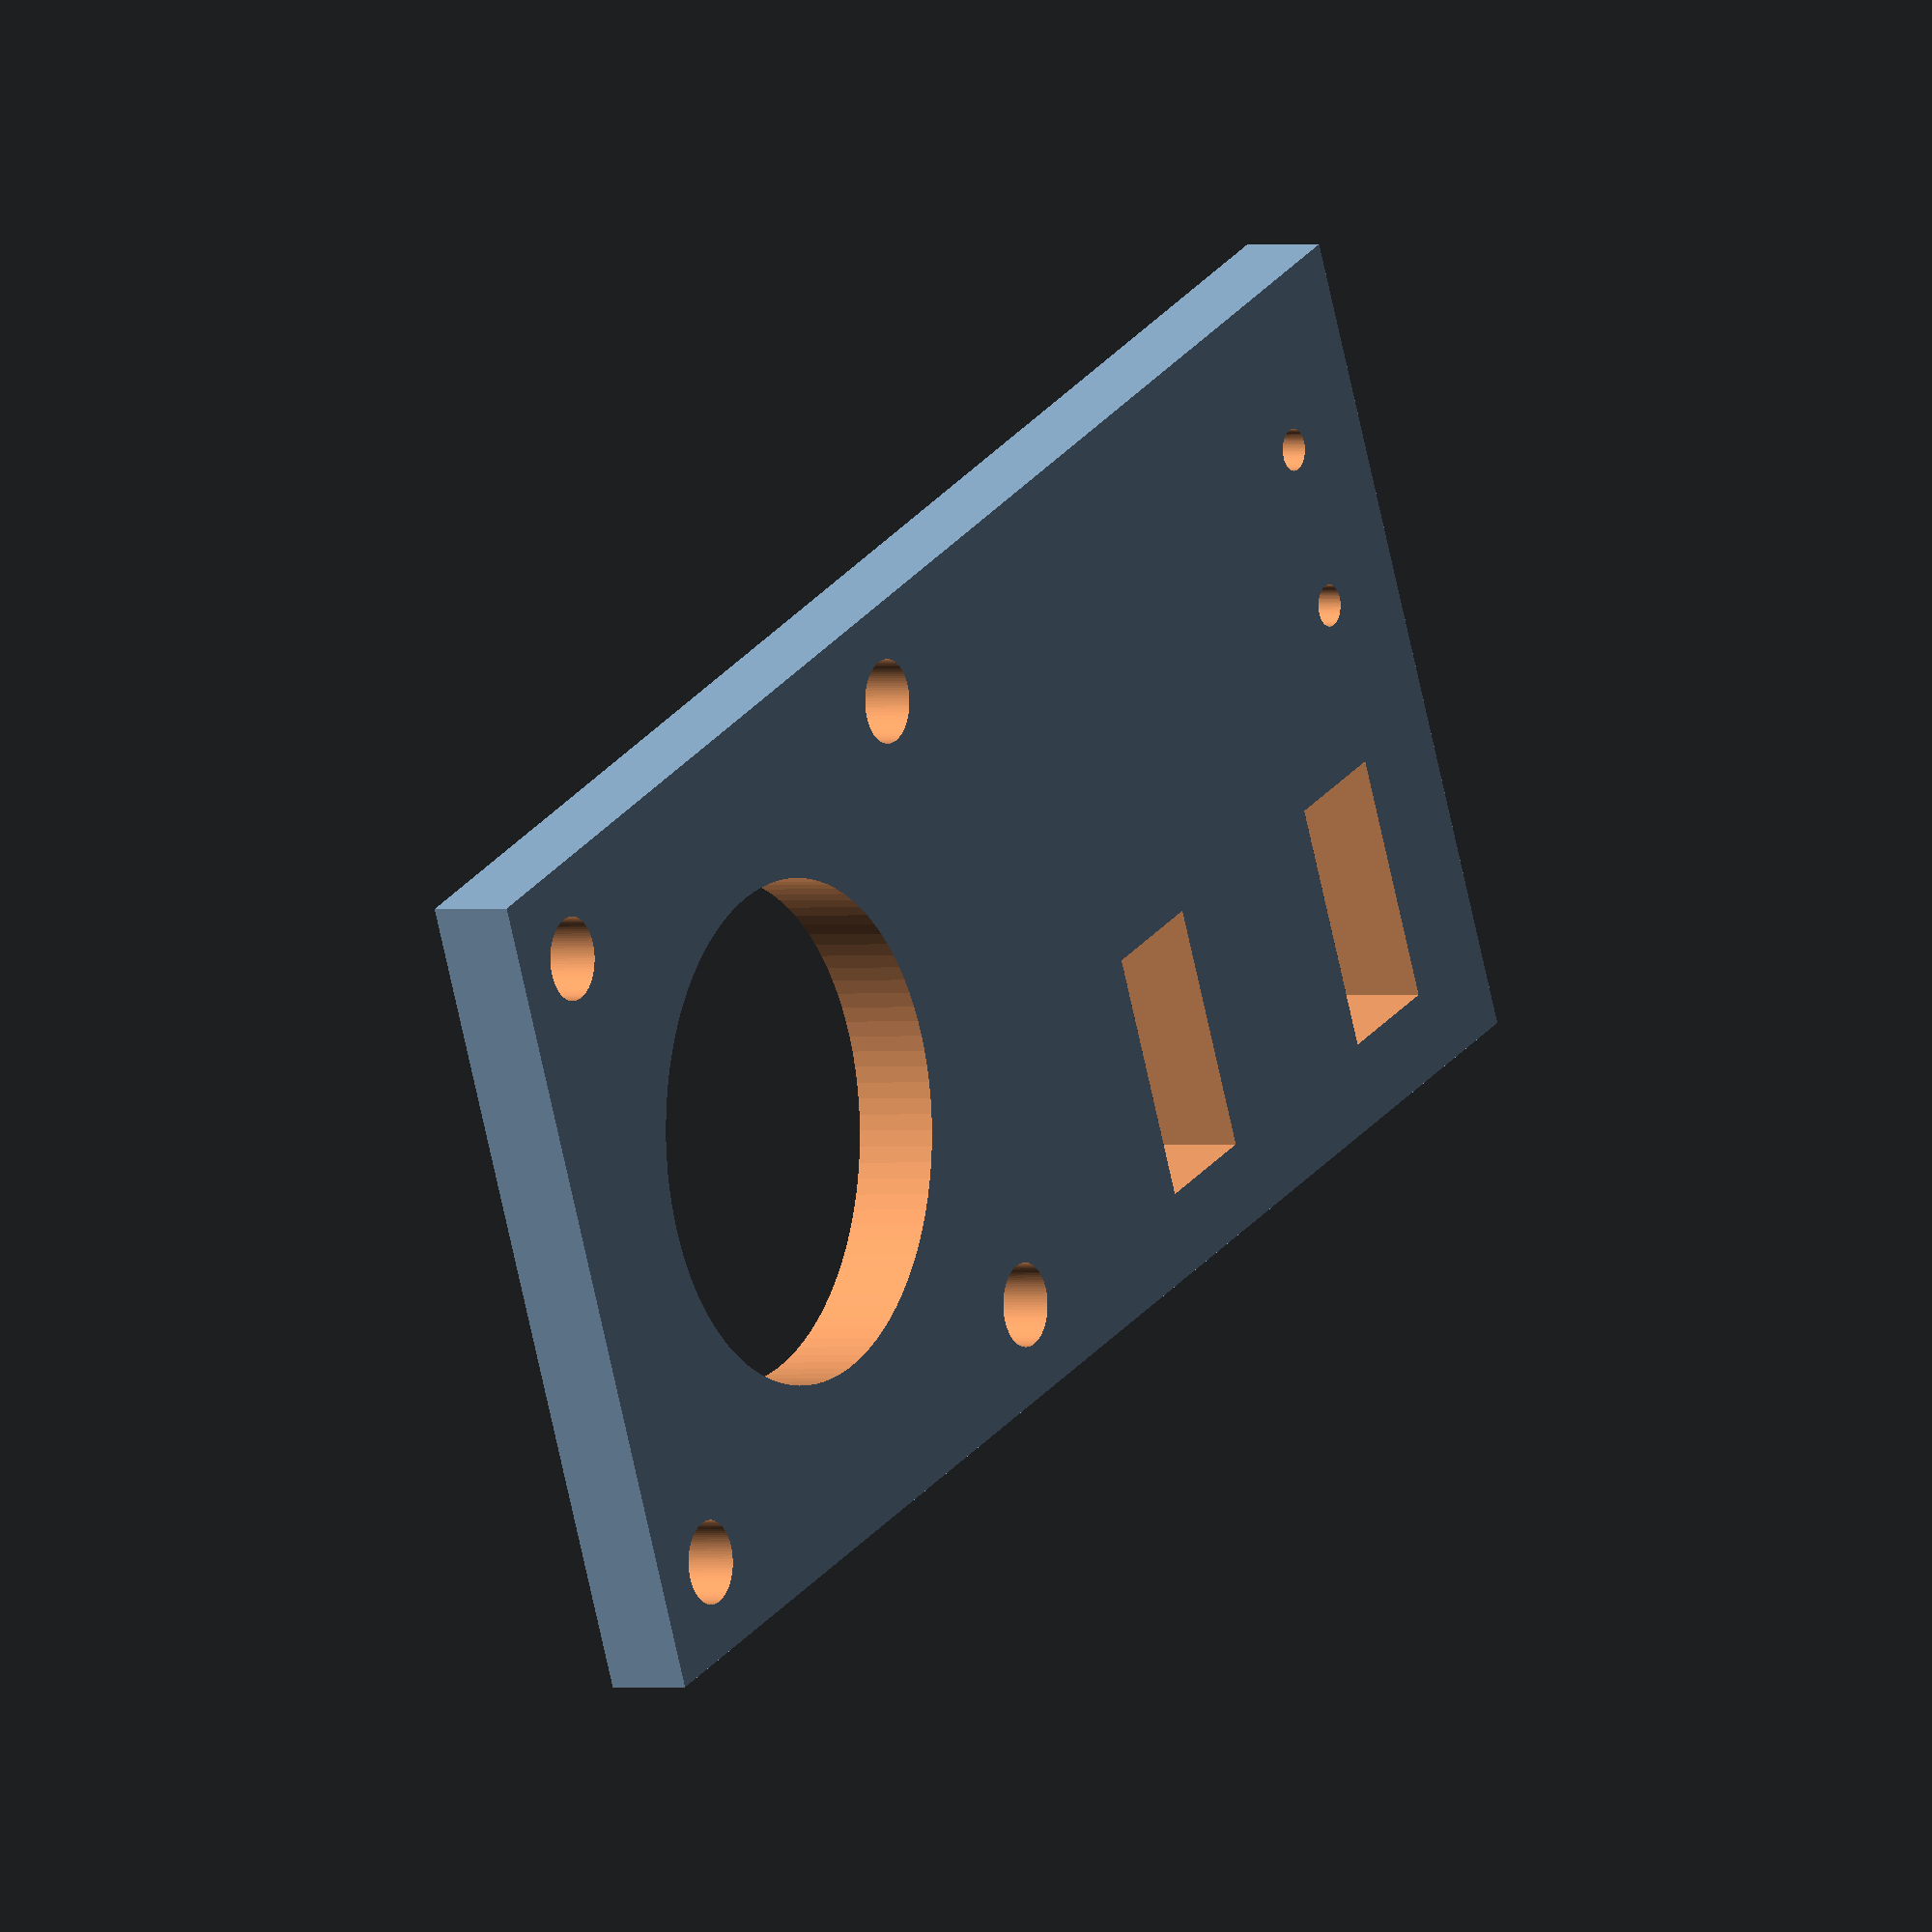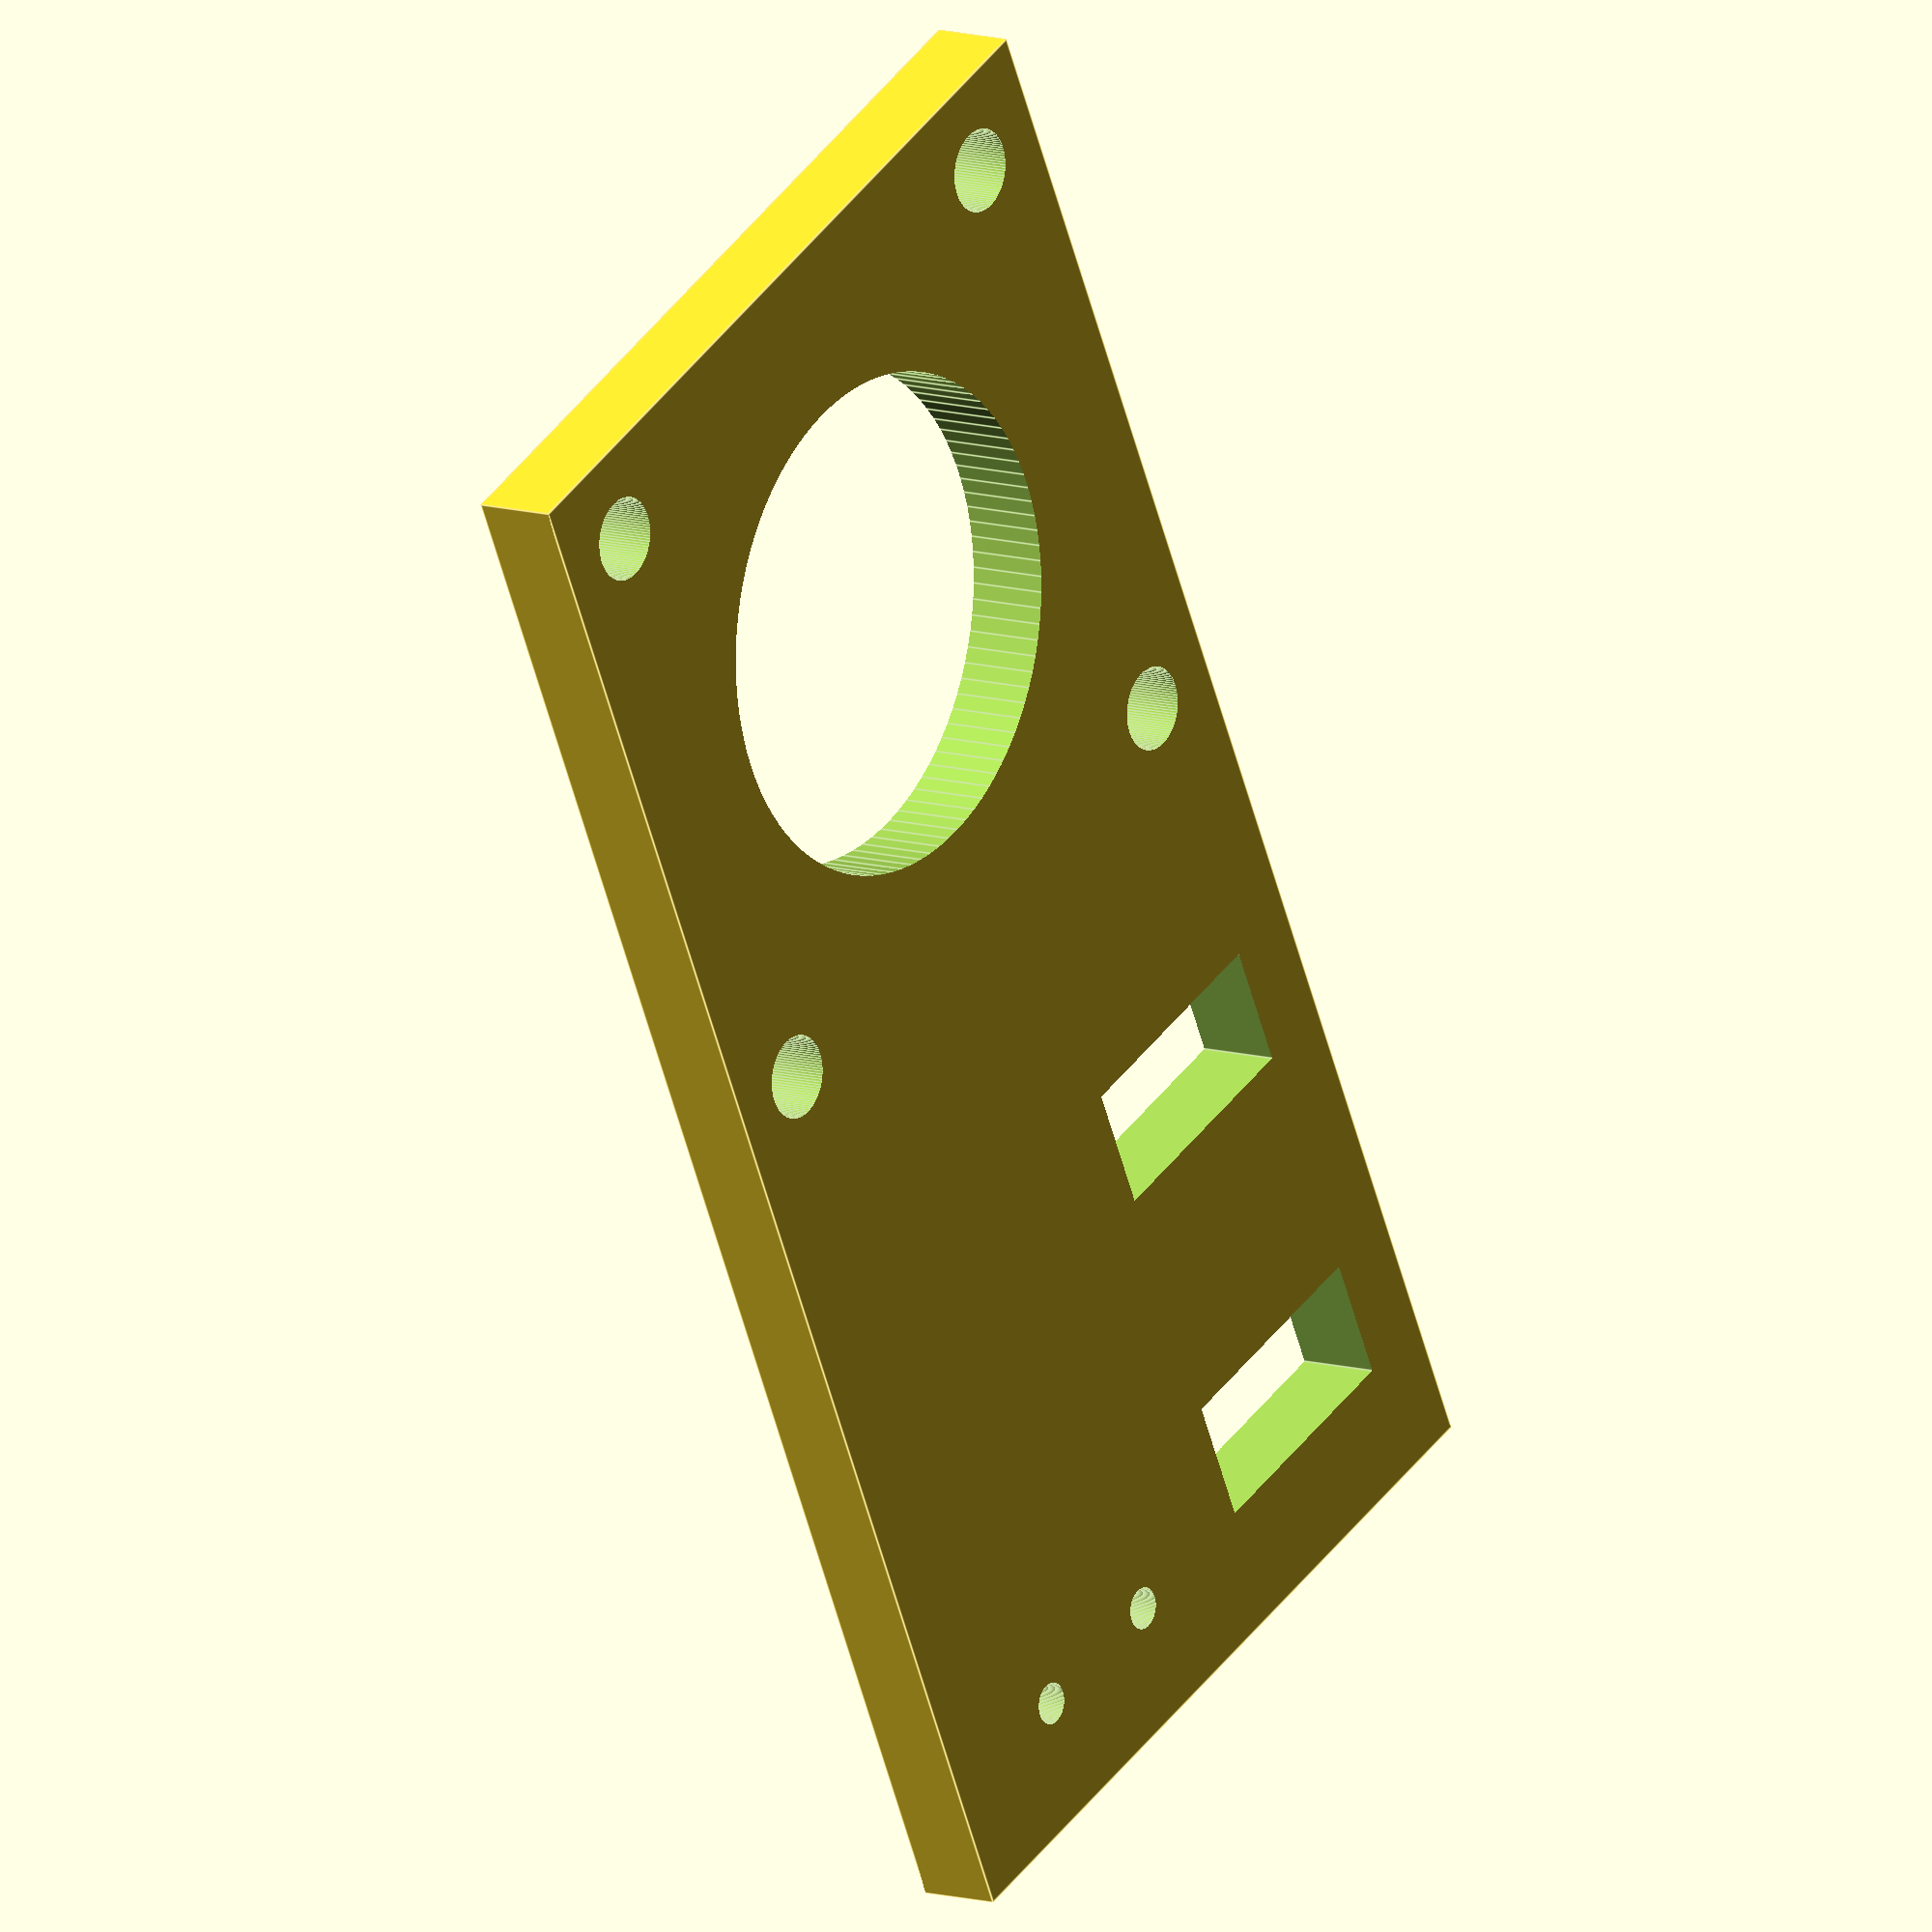
<openscad>
$fn=99; 

difference() {
    cube([40,80,4]); // base
    
    // motor mount holes
    for(i=[0,1]) for(j=[0,1]) translate([4.5+31*i,4.5+31*j,0]) cylinder(r=2, h=10, center=true); 
    translate([20,20,0]) cylinder( r=12, h=10, center=true ); 
    
    // makerslide mount
    translate([4,50,-1]) cube([12,6,10]); 
    translate([4,68,-1]) cube([12,6,10]); 
    
    // home switch mount 
    translate([24,74,0]) cylinder( r=1, h=10, center=true ); 
    translate([32,74,0]) cylinder( r=1, h=10, center=true ); 
}

</openscad>
<views>
elev=180.7 azim=113.7 roll=58.4 proj=o view=wireframe
elev=169.4 azim=334.1 roll=233.0 proj=o view=edges
</views>
